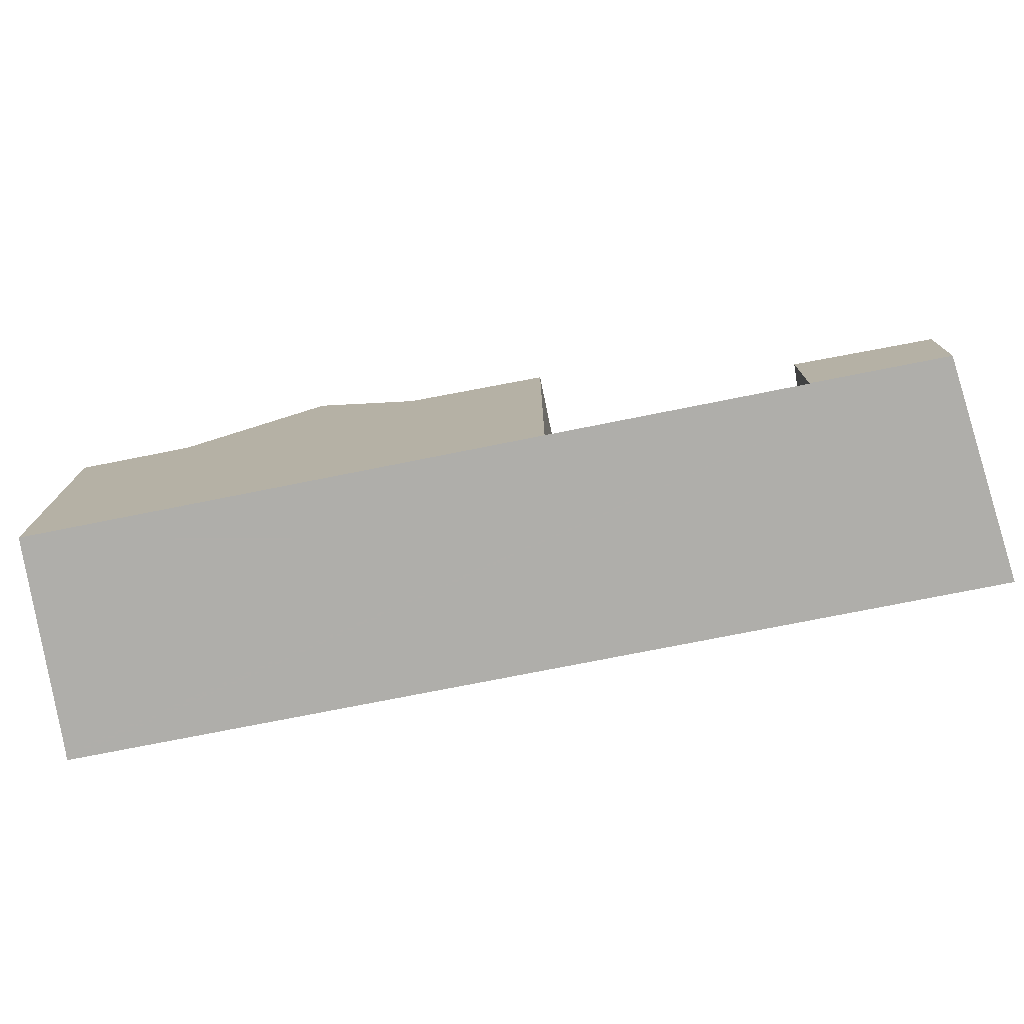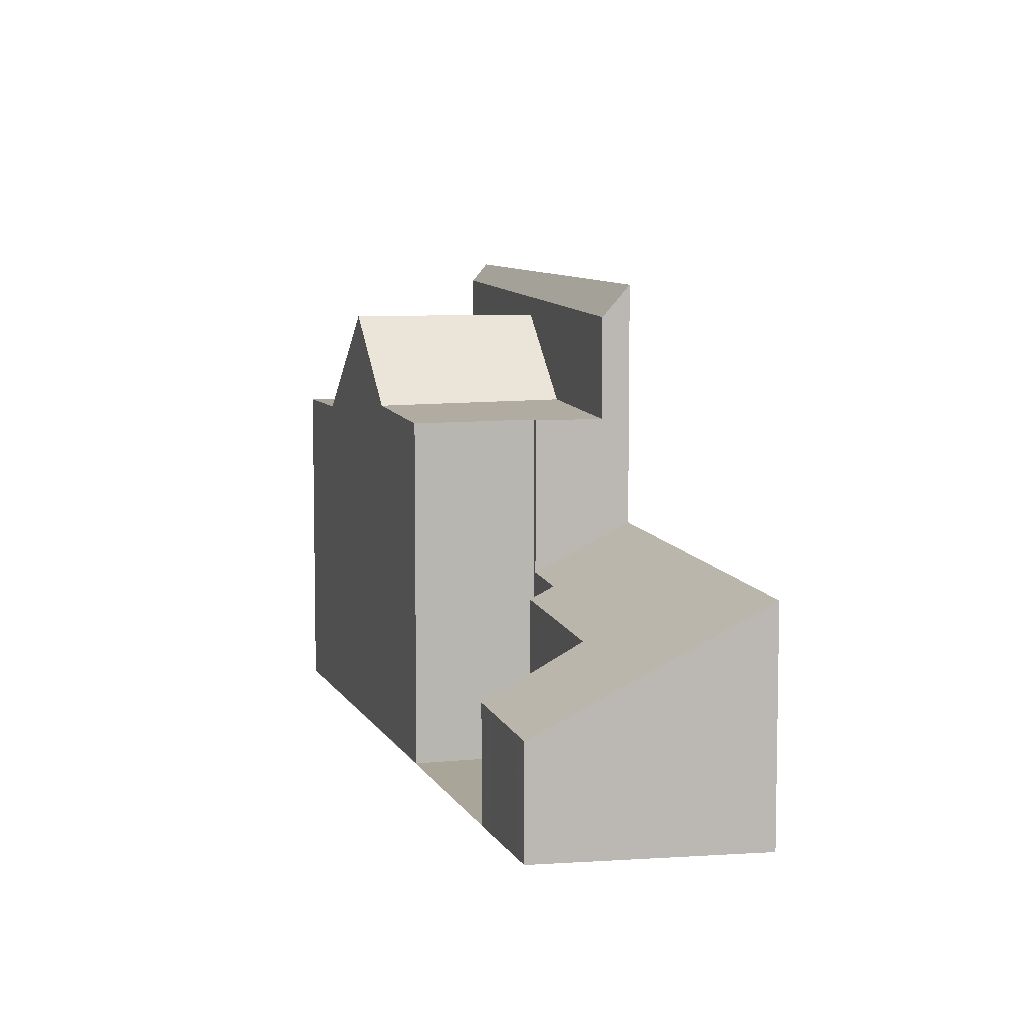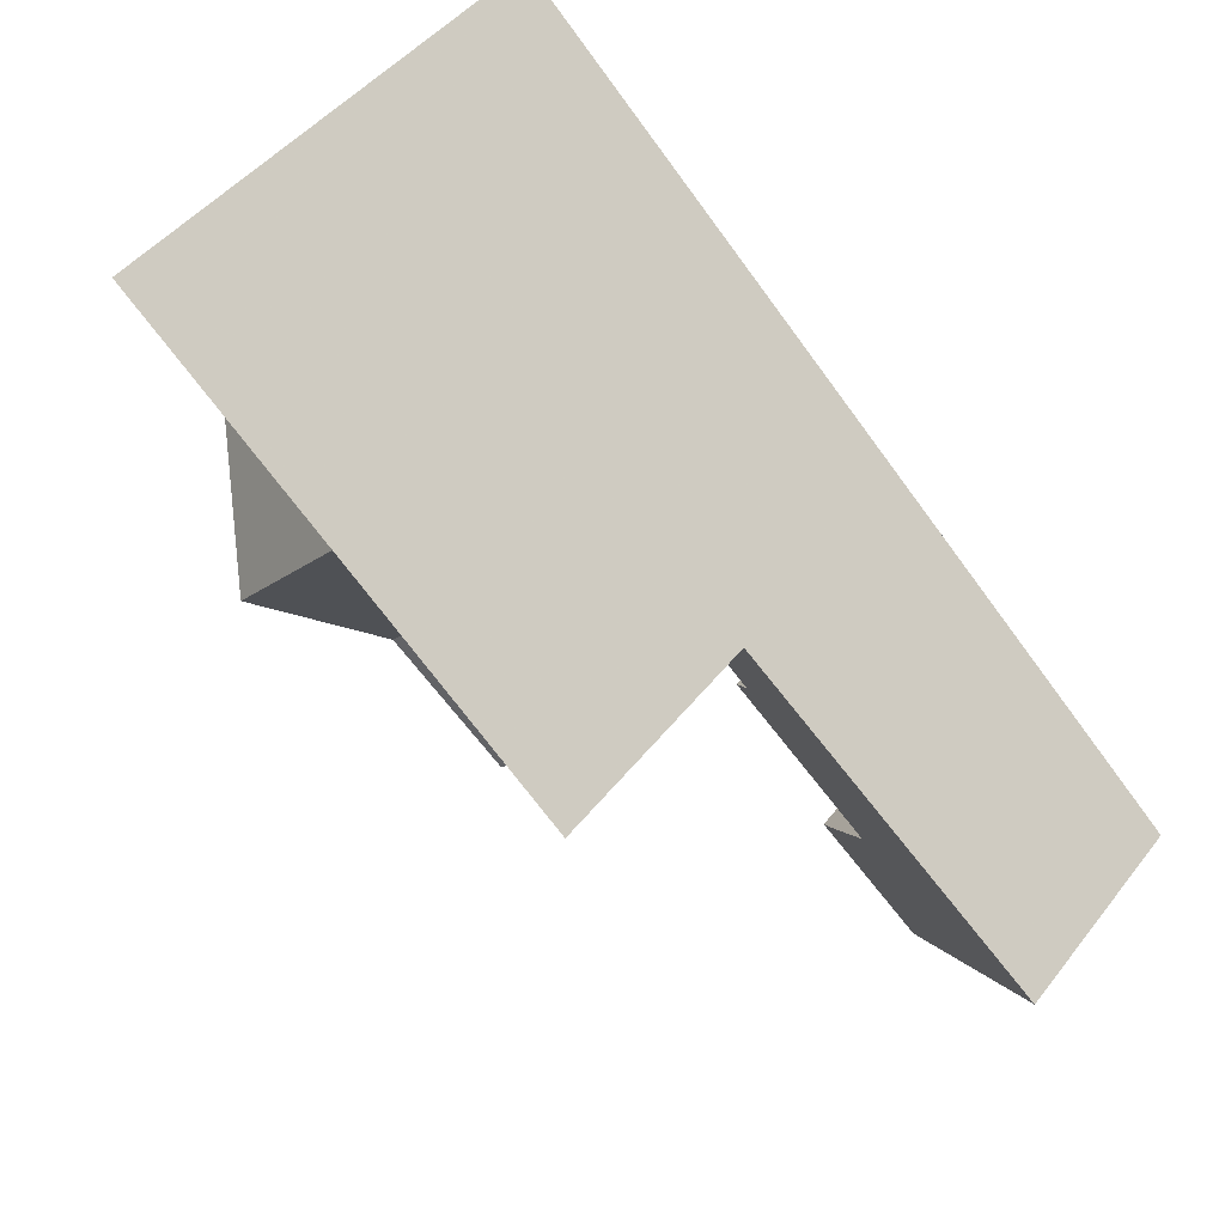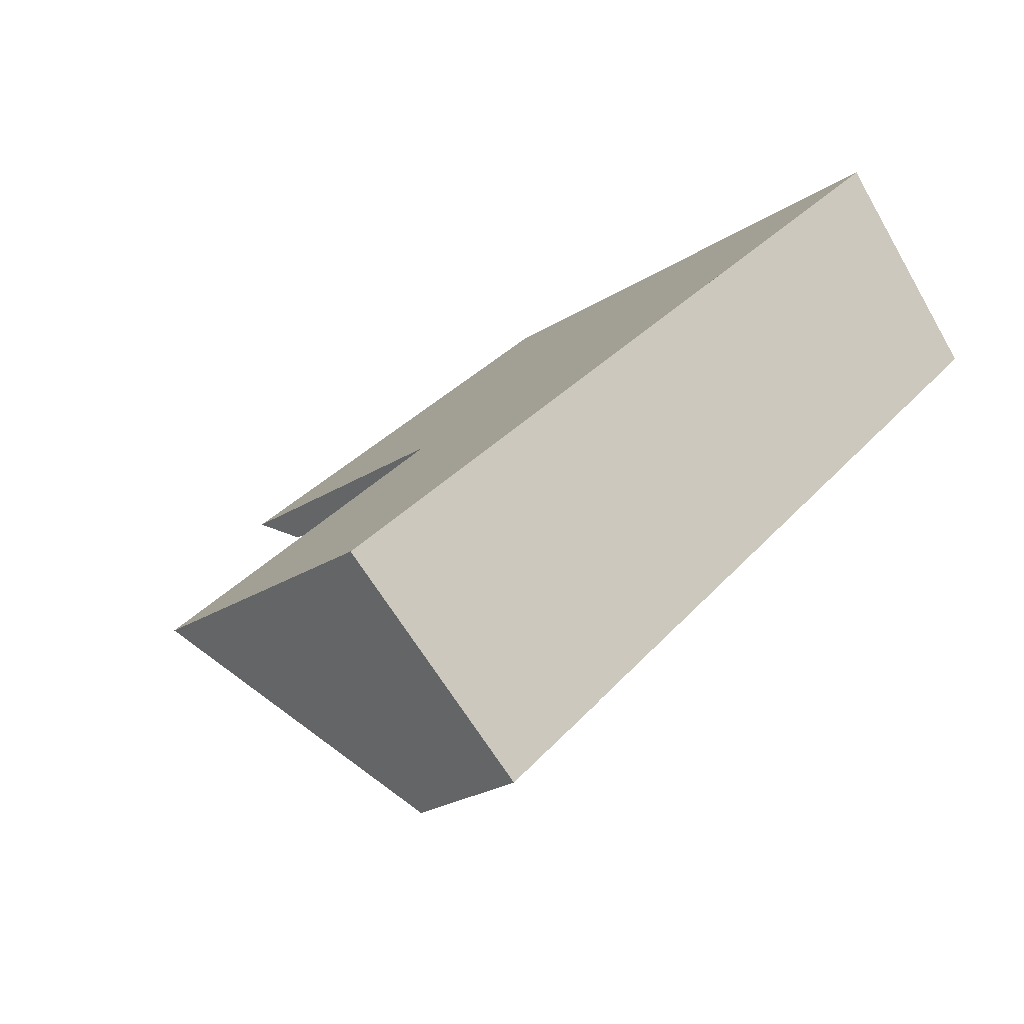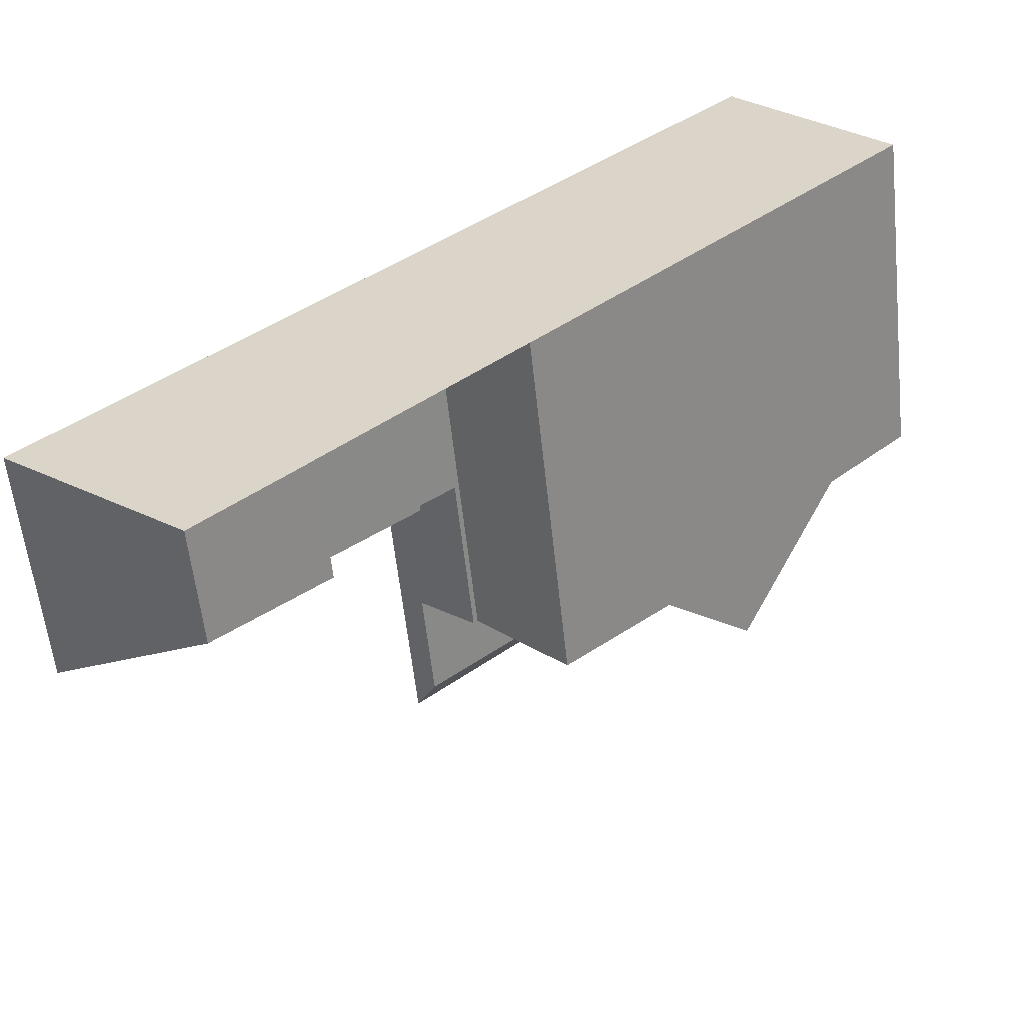
<metadata>
{"format":"obj","ext":"obj","renderer":"f3d","projection":"perspective","resolution":1024,"background":"white","views":[{"elev":-77.6,"azim":-32.4,"up":"+Z"},{"elev":7.4,"azim":29.8,"up":"+Z"},{"elev":44.6,"azim":34.9,"up":"+Y"},{"elev":-24.5,"azim":136.4,"up":"+Y"},{"elev":-58.3,"azim":-173.9,"up":"+Y"}]}
</metadata>
<code>
v -584.6 -884.9 3.813
v -587.5 -887.3 1.852
v -589.1 -885.8 1.958
v -588 -884.6 2.823
v -590.1 -882.4 3.001
v -589.8 -882.2 3.213
v -590.7 -881.3 5.948
v -592.2 -882.8 5.932
v -598.4 -877 5.694
v -595.9 -874.2 8.305
v -595.9 -874.2 8.441
v -590.1 -881.9 3.232
v -590.6 -881.4 3.278
v -589.4 -880.3 4.124
v -597 -878.3 5.703
v -592 -877.8 8.336
v -595.2 -879.9 7.586
v -596.5 -878.7 6.218
v -594.1 -876.3 6.245
v -596 -874.4 6.375
v -593.9 -881.2 6.047
v -589.4 -880.3 5.948
v -590.6 -881.4 5.944
v -597 -878.3 5.703
v -596 -874.4 5.689
v -594.6 -875.8 5.699
v -590.6 -881.4 5.732
v -589.4 -880.3 5.731
v -595.2 -877.4 6.233
v -596 -877.2 5.701
v -596 -877.2 5.701
v -597.4 -875.9 5.692
v -593.1 -877.7 7.573
v -592.7 -879.8 6.065
v -592.6 -877.7 7.892
v -596 -874.4 8.104
v -589.4 -880.3 8.265
v -590.9 -881.6 5.945
v -589.9 -880.7 3.786
v -593.4 -876.5 8.373
v -591.7 -878.7 6.079
v -593.1 -877.7 7.573
v -593.2 -877.2 7.929
v -592.9 -877.5 7.572
v -592.7 -879.8 6.065
v -593.9 -881.2 6.047
v -590.6 -881.4 3.892
v -595.2 -879.9 7.586
v -597.4 -875.9 5.692
v -596 -874.4 6.374
v -596 -874.4 5.689
v -595.8 -874.2 8.441
v -598.4 -877 5.694
v -596 -874.4 8.103
v -596 -874.3 8.17
v -593.3 -876.9 8.097
v -584.7 -885 3.694
v -589.5 -880.5 4.006
v -596 -874.3 8.171
v -589.5 -880.5 5.947
v -589.5 -880.5 5.731
v -589.5 -880.5 7.997
v -592.4 -877.8 8.073
v -587.5 -887.3 1.863
v -589.1 -885.8 1.97
v -594.5 -876.7 6.241
v -595 -876.2 5.699
v -595 -876.2 5.699
v -596.4 -874.8 5.69
v -585.2 -885.4 3.361
v -589.9 -881 3.664
v -592 -879 6.075
v -590 -880.9 5.946
v -590 -880.9 5.731
v -593.1 -878 7.326
v -590 -880.9 3.809
v -593.3 -877.8 7.574
v -593.3 -877.8 7.574
v -590 -880.9 3.672
v -593.5 -877.6 7.338
v -596.4 -874.8 5.69
v -592 -879 6.075
v -596 -874.4 8.103
v -593.2 -877.2 7.929
v -596 -874.4 8.104
v -591.7 -878.7 6.079
v -592.6 -877.7 7.892
v -594.1 -876.3 6.245
v -594.6 -875.8 5.699
v -594.6 -875.8 5.699
v -596 -874.4 5.689
v -592.9 -877.5 7.572
v -585 -885.3 3.494
v -589.7 -880.6 3.878
v -591.7 -878.7 6.079
v -589.7 -880.6 5.947
v -589.7 -880.6 5.731
v -592.9 -877.5 7.572
v -589.7 -880.6 7.71
v -596 -874.4 5.689
v -596.2 -875 5.691
v -595.8 -874.6 5.691
v -595.8 -874.6 8.091
v -597.2 -876.1 5.694
v -595.8 -874.5 8.165
v -595.6 -874.4 8.435
v -595.8 -874.6 6.361
v -595.8 -874.6 5.691
v -598.2 -877.2 5.696
v -595.8 -874.6 8.091
v -592.4 -878 7.877
v -592.3 -877.9 8.07
v -592.4 -878 6.947
v -592.8 -878.3 6.999
v -593 -878.5 7.026
v -595 -880.2 7.311
v -592.2 -877.8 8.18
v -592.1 -877.7 8.339
v -592.4 -878 6.947
v -592.4 -878 7.877
v -589.7 -880.6 7.71
v -589.5 -880.5 7.997
v -589.7 -880.6 5.947
v -589.7 -880.6 3.878
v -589.9 -880.7 3.786
v -590 -880.9 5.946
v -589.5 -880.5 4.006
v -589.4 -880.3 8.265
v -590 -880.9 3.672
v -590.6 -881.4 3.278
v -589.7 -880.6 5.947
v -589.7 -880.6 7.71
v -589.4 -880.3 4.124
v -592.3 -882.8 5.938
v -591.3 -882 5.941
v -590.6 -881.4 5.944
v -596.6 -875.5 5.692
v -596.8 -875.3 5.691
v -595 -877.1 6.236
v -595.4 -876.7 5.7
v -595.4 -876.7 5.7
v -585.9 -886 2.88
v -589.9 -882.2 3.2
v -592.5 -879.6 6.068
v -593.7 -878.3 7.577
v -593.7 -878.3 7.577
v -594.6 -877.4 6.575
v -596.8 -875.3 5.691
v -593.3 -878.7 7.076
v -592.8 -879.3 6.46
v -592.5 -879.6 6.068
v -590.7 -881.3 5.948
v -592.8 -880 6.063
v -595.4 -877.6 6.231
v -595.6 -877.3 5.919
v -592.8 -880 6.063
v -591 -881.7 5.944
v -597.1 -876 5.693
v -597.3 -875.8 5.692
v -595.8 -877.1 5.701
v -595.8 -877.1 5.701
v -586.2 -886.3 2.717
v -588.5 -884.1 2.865
v -594.1 -878.7 7.579
v -594.1 -878.7 7.579
v -597.3 -875.7 5.692
v -593.7 -879.1 7.134
v -588.7 -886.2 1.942
v -588.7 -886.2 1.93
v -586.4 -884.3 3.439
v -587.1 -884.9 2.977
v -586.2 -884.1 3.591
v -585.9 -883.9 3.773
v -585.8 -883.7 3.891
v -587.4 -885.1 2.796
v -589.1 -885.8 1.957
v -589.1 -885.8 1.969
v -587.7 -884.3 3.027
v -587.2 -883.6 3.485
v -586.9 -883.4 3.651
v -586.7 -883.1 3.823
v -586.6 -883 3.943
v -588.8 -885.4 2.225
v -588 -884.6 2.826
v -588 -884.5 2.834
v -587.8 -887 1.886
v -586.7 -885.8 2.751
v -586.5 -885.5 2.924
v -587.8 -887 1.875
v -585.9 -884.8 3.403
v -585.7 -884.6 3.548
v -585.4 -884.3 3.741
v -585.3 -884.2 3.861
v -586.2 -886.2 2.72
v -587.5 -887.3 1.866
v -586 -886 2.884
v -587.5 -887.3 1.855
v -585.3 -885.4 3.364
v -585.1 -885.2 3.498
v -584.8 -885 3.698
v -584.6 -884.8 3.816
v -584.7 -885 3.694
v -584.6 -884.9 3.813
v -584.6 -884.9 0
v -584.7 -885 4.441e-16
v -587.5 -887.3 1.855
v -587.5 -887.3 1.852
v -587.5 -887.3 2.22e-16
v -587.5 -887.3 0
v -589.1 -885.8 1.97
v -589.1 -885.8 1.958
v -589.1 -885.8 2.22e-16
v -589.1 -885.8 2.22e-16
v -588 -884.6 2.826
v -588 -884.6 2.823
v -588 -884.6 -4.441e-16
v -588 -884.6 0
v -589.9 -882.2 3.2
v -590.1 -882.4 3.001
v -590.1 -882.4 0
v -589.9 -882.2 0
v -590.1 -881.9 3.232
v -589.8 -882.2 3.213
v -589.8 -882.2 0
v -590.1 -881.9 0
v -590.7 -881.3 5.948
v -590.7 -881.3 5.948
v -590.7 -881.3 0
v -590.7 -881.3 0
v -592.3 -882.8 5.938
v -592.2 -882.8 5.932
v -592.2 -882.8 0
v -592.3 -882.8 0
v -597.4 -875.9 5.692
v -598.4 -877 5.694
v -598.4 -877 8.882e-16
v -597.4 -875.9 0
v -595.9 -874.2 8.441
v -595.9 -874.2 8.305
v -595.9 -874.2 0
v -595.9 -874.2 0
v -595.8 -874.2 8.441
v -595.9 -874.2 8.441
v -595.9 -874.2 0
v -595.8 -874.2 0
v -590.6 -881.4 3.278
v -590.1 -881.9 3.232
v -590.1 -881.9 0
v -590.6 -881.4 0
v -598.2 -877.2 5.696
v -597 -878.3 5.703
v -597 -878.3 0
v -598.2 -877.2 0
v -589.4 -880.3 8.265
v -592 -877.8 8.336
v -592 -877.8 0
v -589.4 -880.3 0
v -597 -878.3 5.703
v -596.5 -878.7 6.218
v -596.5 -878.7 0
v -597 -878.3 0
v -595 -880.2 7.311
v -593.9 -881.2 6.047
v -593.9 -881.2 0
v -595 -880.2 0
v -597.3 -875.7 5.692
v -597.4 -875.9 5.692
v -597.4 -875.9 0
v -597.3 -875.7 0
v -591 -881.7 5.944
v -590.9 -881.6 5.945
v -590.9 -881.6 8.882e-16
v -591 -881.7 8.882e-16
v -592.1 -877.7 8.339
v -593.4 -876.5 8.373
v -593.4 -876.5 0
v -592.1 -877.7 1.776e-15
v -596.5 -878.7 6.218
v -595.2 -879.9 7.586
v -595.2 -879.9 0
v -596.5 -878.7 0
v -595.6 -874.4 8.435
v -595.8 -874.2 8.441
v -595.8 -874.2 0
v -595.6 -874.4 -1.776e-15
v -598.4 -877 5.694
v -598.4 -877 5.694
v -598.4 -877 0
v -598.4 -877 8.882e-16
v -585 -885.3 3.494
v -584.7 -885 3.694
v -584.7 -885 4.441e-16
v -585 -885.3 0
v -595.9 -874.2 8.305
v -596 -874.3 8.171
v -596 -874.3 0
v -595.9 -874.2 0
v -587.5 -887.3 1.852
v -587.5 -887.3 1.863
v -587.5 -887.3 0
v -587.5 -887.3 2.22e-16
v -588.8 -885.4 2.225
v -589.1 -885.8 1.97
v -589.1 -885.8 2.22e-16
v -588.8 -885.4 0
v -585.9 -886 2.88
v -585.2 -885.4 3.361
v -585.2 -885.4 0
v -585.9 -886 0
v -596 -874.4 5.689
v -596.4 -874.8 5.69
v -596.4 -874.8 0
v -596 -874.4 0
v -596 -874.3 8.171
v -596 -874.4 8.104
v -596 -874.4 0
v -596 -874.3 0
v -585.2 -885.4 3.361
v -585 -885.3 3.494
v -585 -885.3 0
v -585.2 -885.4 0
v -593.4 -876.5 8.373
v -595.6 -874.4 8.435
v -595.6 -874.4 -1.776e-15
v -593.4 -876.5 0
v -598.4 -877 5.694
v -598.2 -877.2 5.696
v -598.2 -877.2 0
v -598.4 -877 0
v -595.2 -879.9 7.586
v -595 -880.2 7.311
v -595 -880.2 0
v -595.2 -879.9 0
v -592 -877.8 8.336
v -592.1 -877.7 8.339
v -592.1 -877.7 1.776e-15
v -592 -877.8 0
v -586.6 -883 3.943
v -589.4 -880.3 4.124
v -589.4 -880.3 0
v -586.6 -883 -4.441e-16
v -593.9 -881.2 6.047
v -592.3 -882.8 5.938
v -592.3 -882.8 0
v -593.9 -881.2 0
v -592.2 -882.8 5.932
v -591.3 -882 5.941
v -591.3 -882 0
v -592.2 -882.8 0
v -590.7 -881.3 5.948
v -590.6 -881.4 5.944
v -590.6 -881.4 0
v -590.7 -881.3 0
v -586.2 -886.3 2.717
v -585.9 -886 2.88
v -585.9 -886 0
v -586.2 -886.3 0
v -589.8 -882.2 3.213
v -589.9 -882.2 3.2
v -589.9 -882.2 0
v -589.8 -882.2 0
v -596.4 -874.8 5.69
v -596.8 -875.3 5.691
v -596.8 -875.3 8.882e-16
v -596.4 -874.8 0
v -590.9 -881.6 5.945
v -590.7 -881.3 5.948
v -590.7 -881.3 0
v -590.9 -881.6 8.882e-16
v -591.3 -882 5.941
v -591 -881.7 5.944
v -591 -881.7 8.882e-16
v -591.3 -882 0
v -587.5 -887.3 1.863
v -586.2 -886.3 2.717
v -586.2 -886.3 0
v -587.5 -887.3 0
v -590.1 -882.4 3.001
v -588.5 -884.1 2.865
v -588.5 -884.1 0
v -590.1 -882.4 0
v -596.8 -875.3 5.691
v -597.3 -875.7 5.692
v -597.3 -875.7 0
v -596.8 -875.3 8.882e-16
v -589.1 -885.8 1.957
v -588.7 -886.2 1.93
v -588.7 -886.2 -2.22e-16
v -589.1 -885.8 0
v -585.3 -884.2 3.861
v -585.8 -883.7 3.891
v -585.8 -883.7 4.441e-16
v -585.3 -884.2 4.441e-16
v -589.1 -885.8 1.958
v -589.1 -885.8 1.957
v -589.1 -885.8 0
v -589.1 -885.8 2.22e-16
v -585.8 -883.7 3.891
v -586.6 -883 3.943
v -586.6 -883 -4.441e-16
v -585.8 -883.7 4.441e-16
v -588 -884.6 2.823
v -588.8 -885.4 2.225
v -588.8 -885.4 0
v -588 -884.6 -4.441e-16
v -588.5 -884.1 2.865
v -588 -884.6 2.826
v -588 -884.6 0
v -588.5 -884.1 0
v -588.7 -886.2 1.93
v -587.8 -887 1.875
v -587.8 -887 -2.22e-16
v -588.7 -886.2 -2.22e-16
v -584.6 -884.8 3.816
v -585.3 -884.2 3.861
v -585.3 -884.2 4.441e-16
v -584.6 -884.8 -4.441e-16
v -587.8 -887 1.875
v -587.5 -887.3 1.855
v -587.5 -887.3 0
v -587.8 -887 -2.22e-16
v -584.6 -884.9 3.813
v -584.6 -884.8 3.816
v -584.6 -884.8 -4.441e-16
v -584.6 -884.9 0
v -584.6 -884.9 0
v -587.5 -887.3 0
v -589.1 -885.8 0
v -588 -884.6 0
v -590.1 -882.4 0
v -589.8 -882.2 0
v -590.7 -881.3 0
v -592.2 -882.8 0
v -598.4 -877 0
v -595.9 -874.2 0
v -595.9 -874.2 0
f 108 26 19 107
f 61 28 22 60
f 44 35 43
f 120 35 44 119
f 60 22 37 62
f 58 14 28 61
f 155 29 154
f 104 31 15 109
f 77 33 75
f 107 19 44 43 110
f 135 8 134
f 79 39 76
f 80 42 78
f 50 20 25 51
f 53 9 32 49
f 54 36 20 50
f 105 55 52 106
f 59 10 11 52 55
f 97 61 60 96
f 96 60 62 99
f 94 58 61 97
f 118 16 117
f 177 168 169 176
f 140 67 66 139
f 137 101 68 141
f 179 170 171 178
f 73 23 27 74
f 115 75 114
f 74 27 47 76
f 139 66 80 147
f 148 81 69 138
f 145 77 75 115 149
f 76 47 13 79
f 147 80 78 146
f 103 83 55 105
f 85 59 55 83
f 88 66 67 89
f 102 90 68 101
f 96 73 74 97
f 114 75 33 92 113
f 97 74 76 39 94
f 98 42 80 66 88
f 91 69 81 100
f 84 56 63 87
f 101 69 91 102
f 138 69 101 137
f 105 56 84 103
f 106 40 56 105
f 107 50 51 108
f 109 53 49 104
f 110 54 50 107
f 111 87 63 112
f 113 95 72 114
f 150 115 114 72 144
f 149 115 150
f 117 63 56 40 118
f 112 63 117
f 132 120 119 41 131
f 121 111 112 122
f 180 172 170 179
f 126 82 86 123
f 181 173 172 180
f 122 112 117 16 128
f 125 71 129
f 129 71 12 130
f 182 174 173 181
f 157 135 134 46 153
f 152 38 45 151
f 159 138 137 158
f 160 140 139 29 155
f 158 137 141 161
f 178 171 175 185
f 147 29 139
f 166 148 138 159
f 164 145 149 167
f 154 29 147 146 165
f 144 34 150
f 167 149 150 34 156
f 151 82 126 136 7 152
f 154 18 24 30 155
f 153 45 38 157
f 158 104 49 159
f 155 30 160
f 161 31 104 158
f 185 175 168 177 183 4 184
f 159 49 32 166
f 167 116 17 164
f 165 48 18 154
f 156 21 116 167
f 197 189 186 195
f 196 188 190 198
f 198 190 191 199
f 199 191 192 200
f 200 192 193 201
f 195 186 187 194
f 194 187 188 196
f 176 3 65 177
f 178 143 6 12 71 179
f 179 71 125 124 180
f 180 124 127 181
f 181 127 133 182
f 177 65 183
f 184 163 185
f 185 163 5 143 178
f 186 168 175 187
f 187 175 171 188
f 189 169 168 186
f 188 171 170 190
f 190 170 172 191
f 191 172 173 192
f 192 173 174 193
f 194 162 64 195
f 196 142 162 194
f 195 64 2 197
f 198 70 142 196
f 199 93 70 198
f 200 57 93 199
f 201 1 57 200
f 203 204 205 202
f 207 208 209 206
f 211 212 213 210
f 215 216 217 214
f 219 220 221 218
f 223 224 225 222
f 227 228 229 226
f 231 232 233 230
f 235 236 237 234
f 239 240 241 238
f 243 244 245 242
f 247 248 249 246
f 251 252 253 250
f 255 256 257 254
f 259 260 261 258
f 263 264 265 262
f 267 268 269 266
f 271 272 273 270
f 275 276 277 274
f 279 280 281 278
f 283 284 285 282
f 287 288 289 286
f 291 292 293 290
f 295 296 297 294
f 299 300 301 298
f 303 304 305 302
f 307 308 309 306
f 311 312 313 310
f 315 316 317 314
f 319 320 321 318
f 323 324 325 322
f 327 328 329 326
f 331 332 333 330
f 335 336 337 334
f 339 340 341 338
f 343 344 345 342
f 347 348 349 346
f 351 352 353 350
f 355 356 357 354
f 359 360 361 358
f 363 364 365 362
f 367 368 369 366
f 371 372 373 370
f 375 376 377 374
f 379 380 381 378
f 383 384 385 382
f 387 388 389 386
f 391 392 393 390
f 395 396 397 394
f 399 400 401 398
f 403 404 405 402
f 407 408 409 406
f 411 412 413 410
f 415 416 417 414
f 419 420 421 418
f 423 424 425 422
f 427 428 429 430 431 432 433 434 435 436 426

</code>
